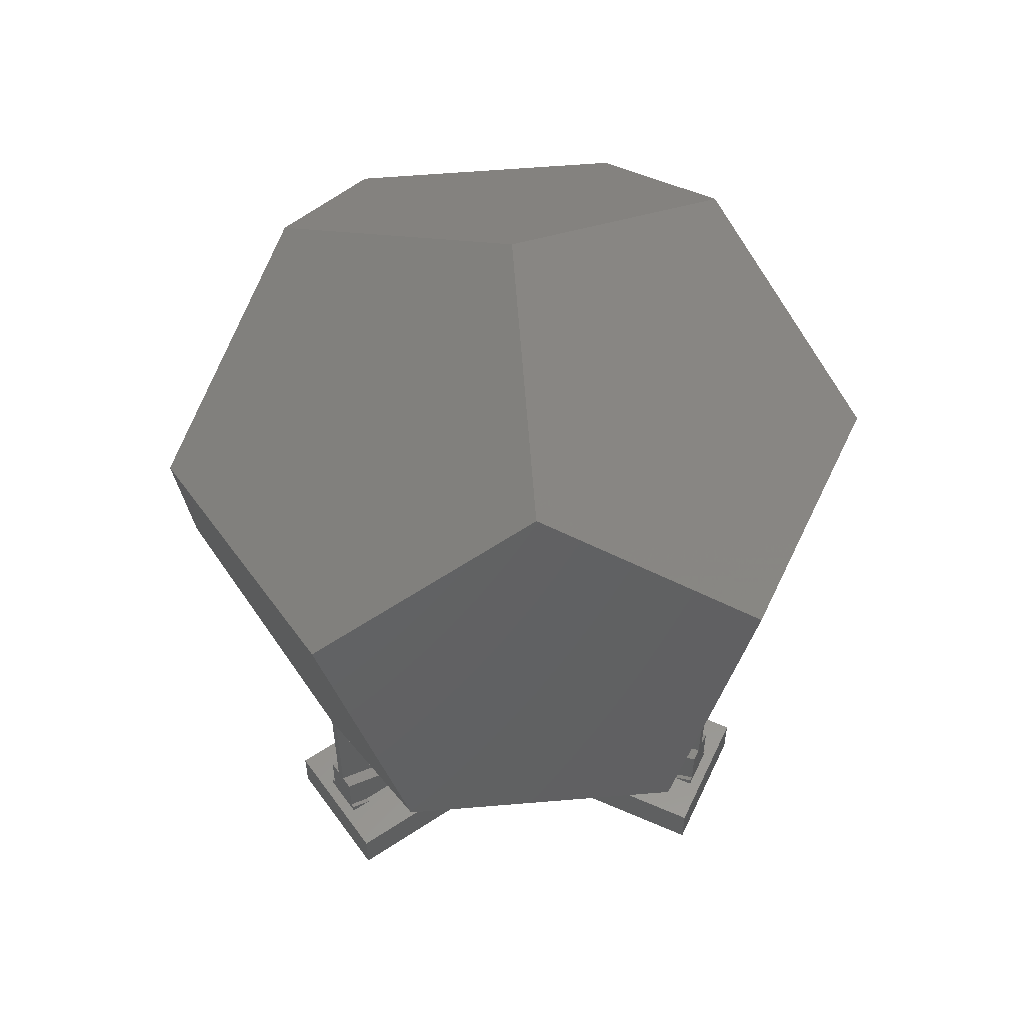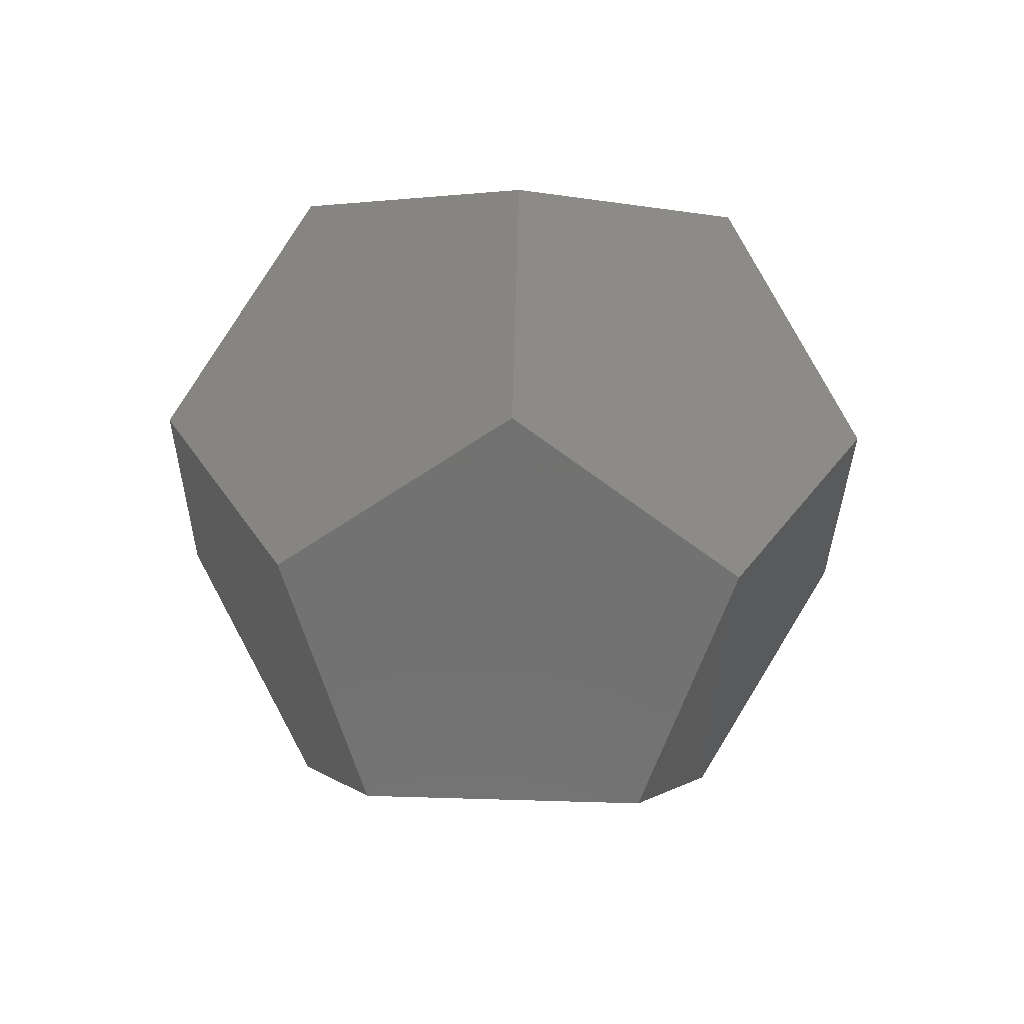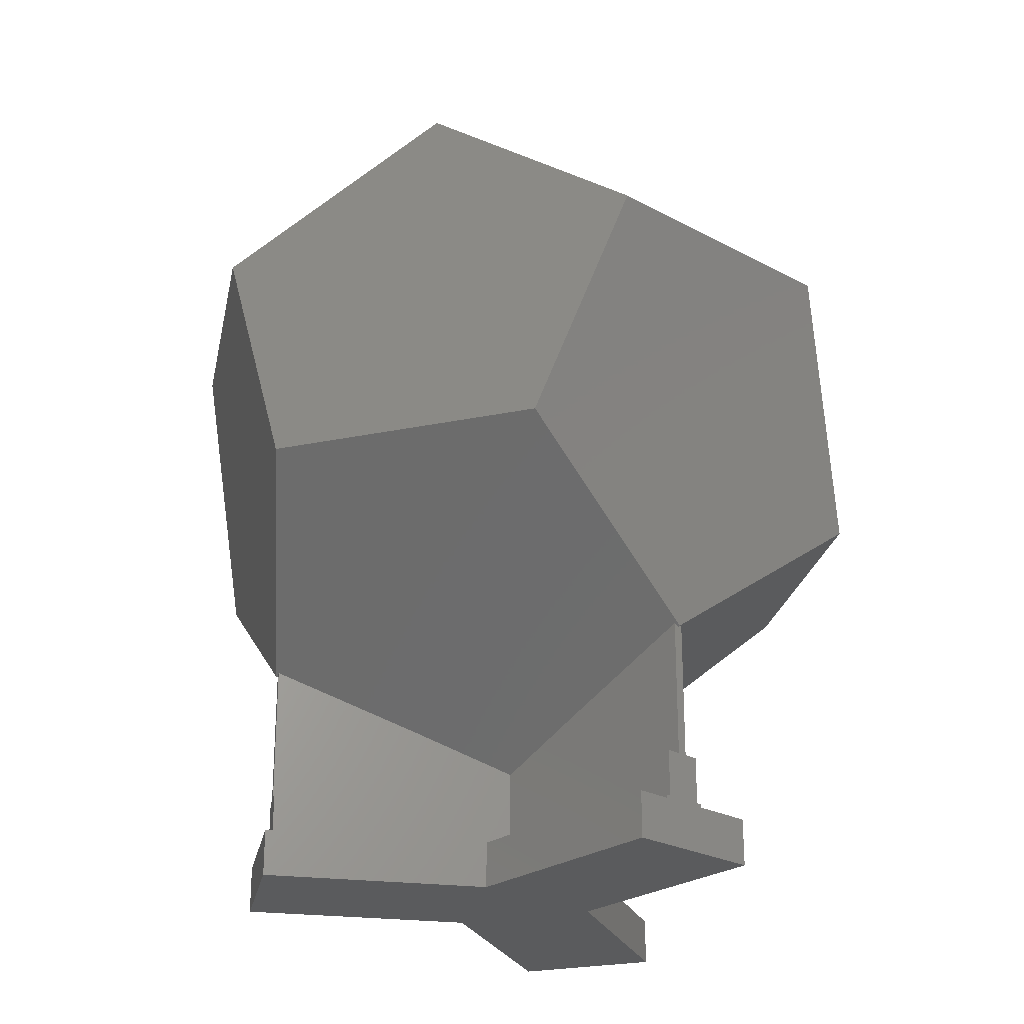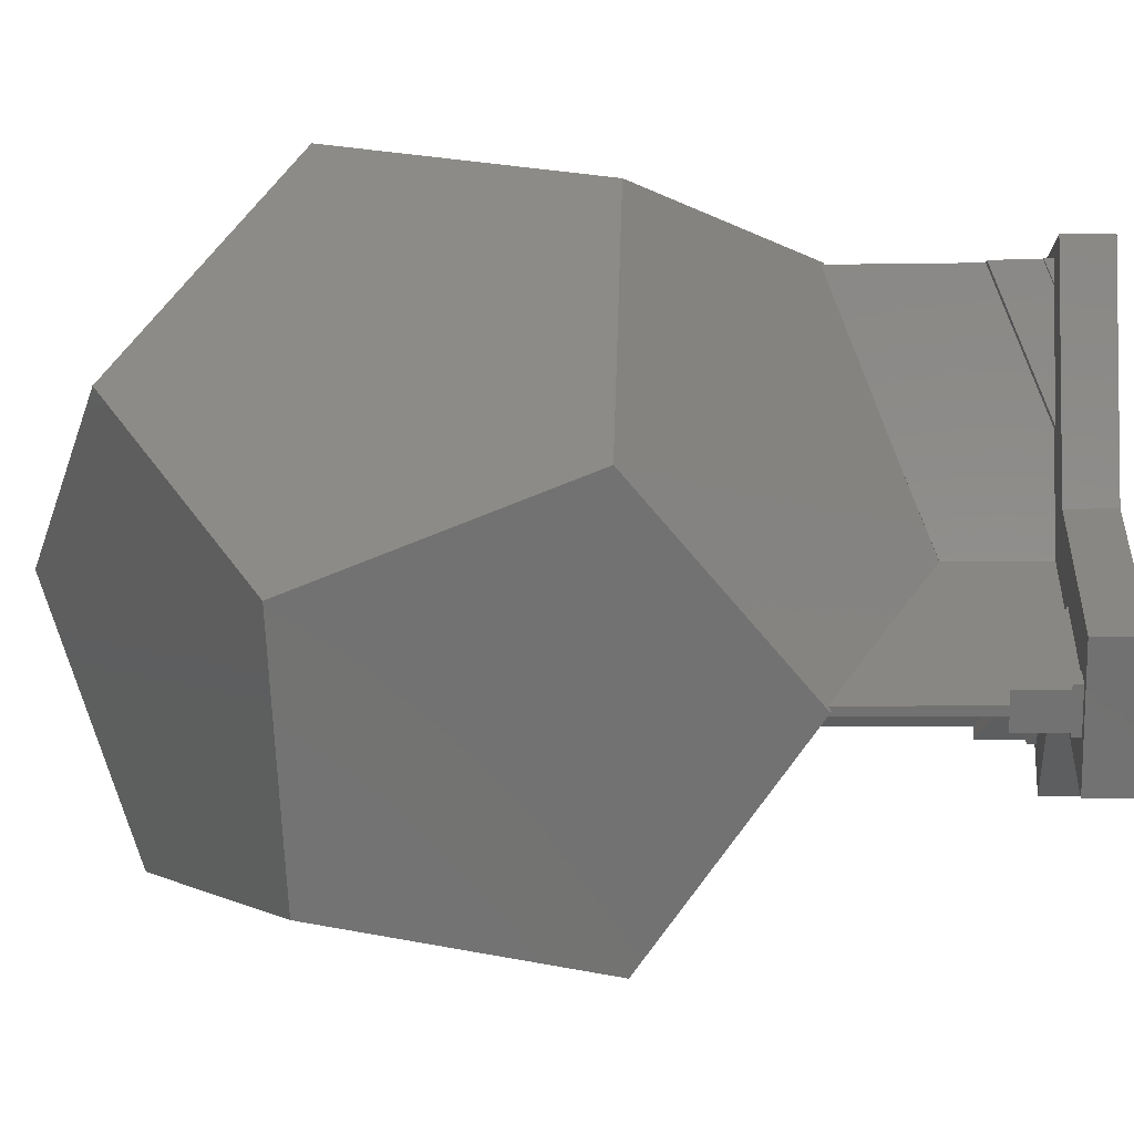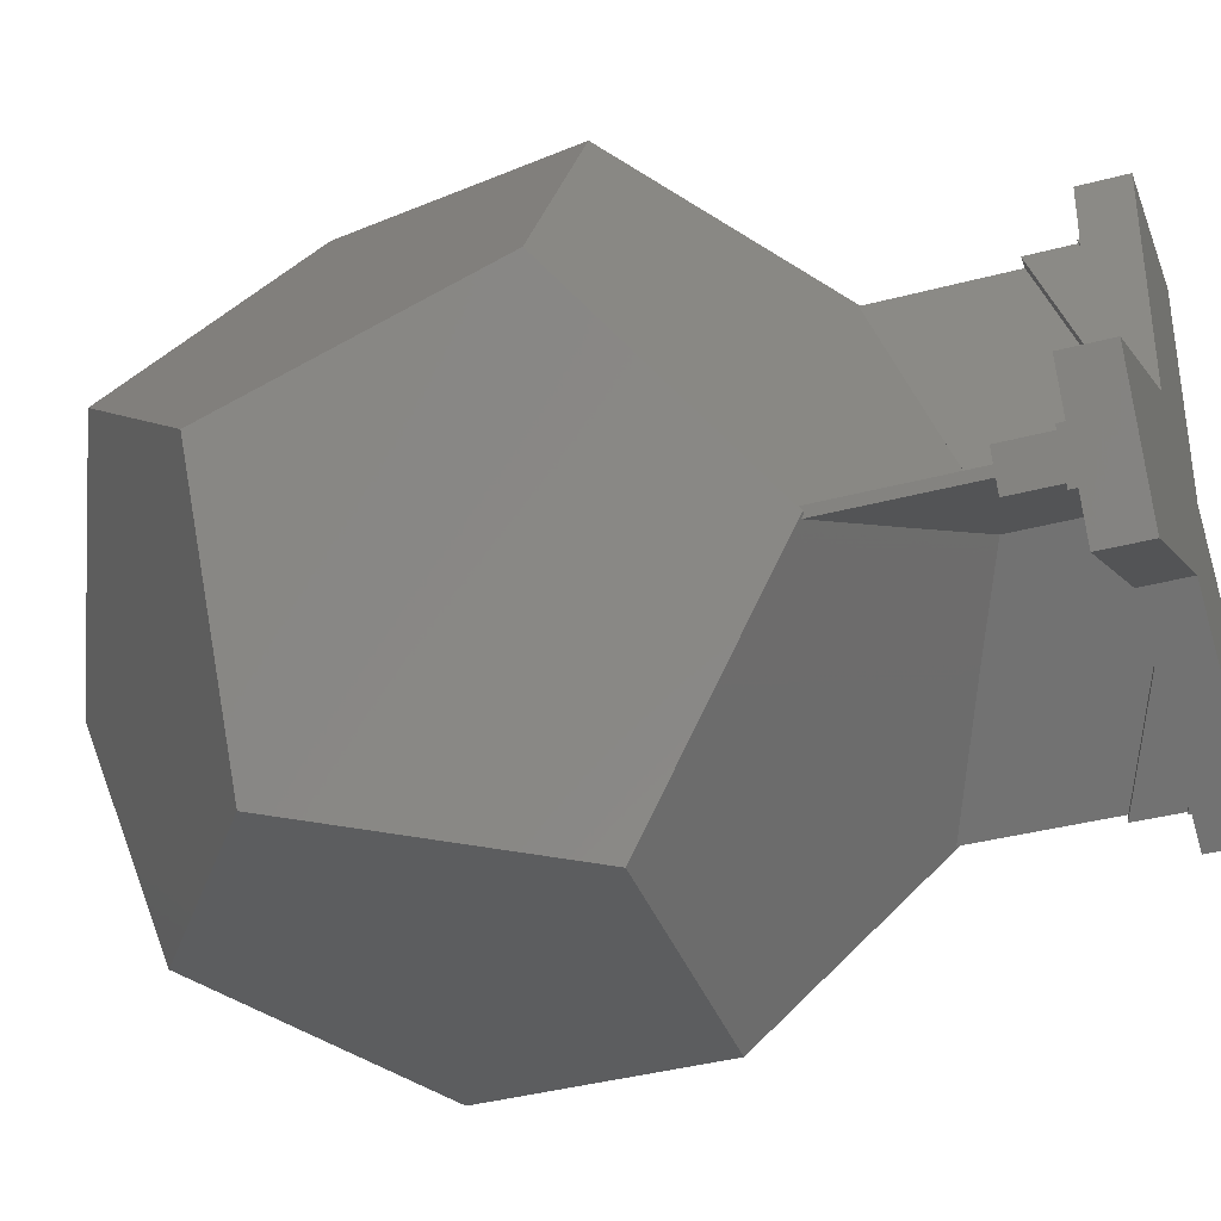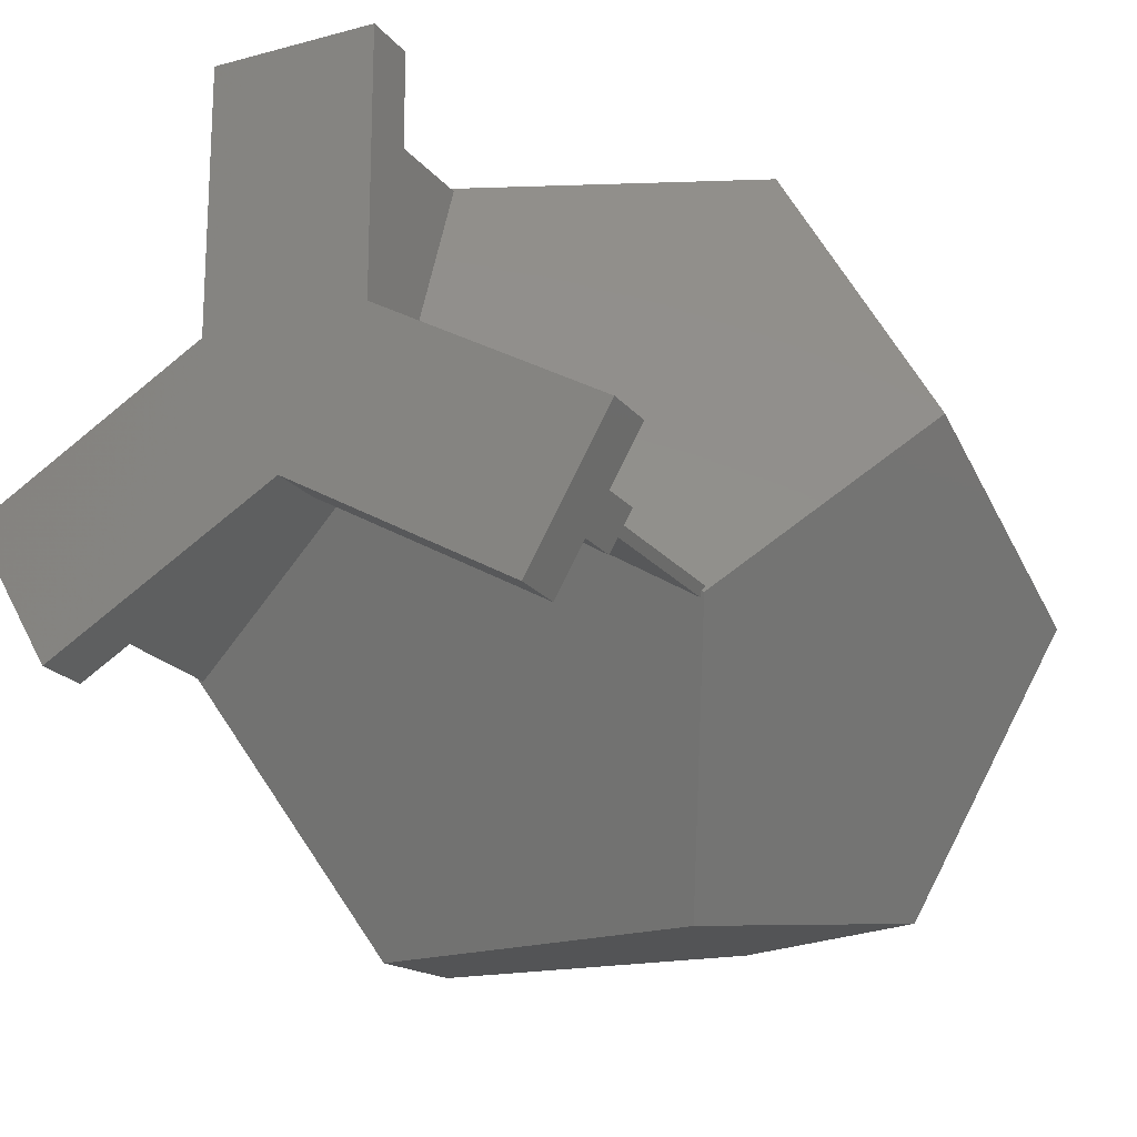
<metadata>
{"format":"stl","ext":"stl","renderer":"f3d","projection":"perspective","resolution":1024,"background":"white","views":[{"elev":55.5,"azim":114.9,"up":"+Z"},{"elev":78.9,"azim":-58.4,"up":"+Z"},{"elev":-25.1,"azim":138.7,"up":"+Z"},{"elev":-4.0,"azim":93.9,"up":"+Y"},{"elev":-37.4,"azim":109.0,"up":"+Y"},{"elev":-20.5,"azim":-153.1,"up":"+Y"}]}
</metadata>
<code>
# stl→obj: 136 verts, 268 faces
v 3.216 7.044 13.18
v -2.944 7.201 14
v 2.944 7.201 14
v -3.216 7.044 13.18
v 1.863 5.755 6.43
v 4.764 6.15 8.501
v -1.863 5.755 6.43
v -4.764 6.15 8.501
v 0 5.501 5.101
v -1.863 -5.755 16.07
v 1.863 -5.755 16.07
v 0 -5.501 17.4
v -3.216 -7.044 9.322
v -4.764 -6.15 14
v 3.216 -7.044 9.322
v 4.764 -6.15 14
v -2.944 -7.201 8.501
v 2.944 -7.201 8.501
v -7.708 0.229 10.65
v -7.708 1.051 8.501
v -7.708 -0.229 11.85
v -5.204 2.183 16.89
v -4.764 2.75 17.4
v -7.708 -1.051 14
v 7.708 -0.229 11.85
v 7.708 -1.051 14
v 7.708 0.229 10.65
v 5.204 -2.183 5.609
v 7.708 1.051 8.501
v 4.764 -2.75 5.101
v 0 1.414e-05 19.5
v 4.769 -2.638 5.148
v 4.719 -2.725 5.082
v 1.958 -1.015 3.908
v 0.1 2.203 3.908
v 0.06021 0.03476 3.053
v 0.1 5.45 5.148
v 0 5.45 5.082
v 5.204 2.183 16.89
v 4.764 2.75 17.4
v -4.764 -2.75 5.101
v -4.769 -2.638 5.148
v -4.719 -2.725 5.082
v -5.204 -2.183 5.609
v -0.1 2.203 3.908
v -0.1 5.45 5.148
v -1.958 -1.015 3.908
v -0.06021 0.03476 3.053
v 4.669 -2.811 5.148
v 1.857 -1.188 3.907
v -1.857 -1.188 3.907
v 0.55 -0.4007 3.306
v -0.55 -0.4007 3.306
v 0 -0.06955 3.053
v -4.669 -2.811 5.148
v -4.193 -4.153 0
v -1.5 0.866 0
v 0 -1.732 0
v -5.693 -1.555 0
v 4.193 -4.153 0
v 1.5 0.866 0
v 5.693 -1.555 0
v 1.5 5.707 0
v -1.5 5.707 0
v 0.5 4.975 1
v 1.5 5.707 1
v 0.5 5.45 1
v -0.5 5.45 1
v -1.5 5.707 1
v -0.5 4.975 1
v -0.4 4.975 1
v -0.4 2.437 1
v 2.061 -1.305 1
v 0 -0.1155 1
v 1.911 -1.565 1
v 4.108 -2.834 1
v 4.058 -2.92 1
v 5.693 -1.555 1
v 4.558 -2.054 1
v 4.969 -2.292 1
v 2.311 -0.8723 1
v 4.508 -2.141 1
v 1.5 0.866 1
v 0.1 0.05774 1
v 0.4 2.437 1
v 0.4 4.975 1
v 0.1 2.437 1
v 2.161 -1.132 1
v 4.469 -3.158 1
v 4.193 -4.153 1
v 0 -1.732 1
v -1.911 -1.565 1
v -2.061 -1.305 1
v -0.1 0.05774 1
v -0.1 2.437 1
v -1.5 0.866 1
v -2.311 -0.8723 1
v -2.161 -1.132 1
v -5.693 -1.555 1
v -4.558 -2.054 1
v -4.508 -2.141 1
v -4.969 -2.292 1
v -4.108 -2.834 1
v -4.058 -2.92 1
v -4.193 -4.153 1
v -4.469 -3.158 1
v -0.1 5.45 2.187
v -0.1 0.05774 3.062
v -0.1 0.05773 3.062
v 0.1 5.45 2.187
v 0.4 5.45 1.187
v 0.5 5.45 1.187
v -0.4 5.45 1.187
v -0.5 5.45 1.187
v 0.4 5.45 2.187
v -0.4 5.45 2.187
v 0.1 0.05773 3.062
v 0.1 0.05774 3.062
v -4.669 -2.811 2.187
v 0 -0.1155 3.062
v -4.769 -2.638 2.187
v 0 -0.109 3.061
v 4.769 -2.638 2.187
v 4.669 -2.811 2.187
v -4.519 -3.071 2.187
v -4.519 -3.071 1.187
v -4.919 -2.378 2.187
v -4.919 -2.378 1.187
v -4.969 -2.292 1.187
v -4.469 -3.158 1.187
v 4.919 -2.378 2.187
v 4.919 -2.378 1.187
v 4.519 -3.071 2.187
v 4.519 -3.071 1.187
v 4.969 -2.292 1.187
v 4.469 -3.158 1.187
f 1 2 3
f 1 4 2
f 5 1 6
f 1 5 4
f 7 4 5
f 4 7 8
f 7 5 9
f 10 11 12
f 13 10 14
f 10 13 11
f 15 11 13
f 11 15 16
f 17 15 13
f 15 17 18
f 19 8 20
f 8 19 4
f 4 19 21
f 22 2 4
f 2 22 23
f 21 22 4
f 22 21 24
f 16 25 26
f 15 25 16
f 25 15 27
f 27 28 29
f 15 28 27
f 18 28 15
f 28 18 30
f 24 10 22
f 10 24 14
f 31 10 12
f 22 31 23
f 31 22 10
f 5 29 28
f 29 5 6
f 30 32 28
f 32 30 33
f 34 28 32
f 34 5 28
f 34 35 5
f 35 34 36
f 37 5 35
f 9 37 38
f 37 9 5
f 11 26 39
f 26 11 16
f 31 39 40
f 39 31 11
f 11 31 12
f 41 42 43
f 42 41 44
f 45 7 46
f 47 45 48
f 45 47 7
f 44 47 42
f 47 44 7
f 46 9 38
f 9 46 7
f 20 7 44
f 7 20 8
f 27 6 1
f 6 27 29
f 27 1 25
f 39 3 40
f 3 39 1
f 39 25 1
f 25 39 26
f 44 19 20
f 17 44 41
f 44 13 19
f 44 17 13
f 13 21 19
f 21 14 24
f 21 13 14
f 30 49 33
f 18 49 30
f 18 50 49
f 51 50 18
f 50 51 52
f 52 53 54
f 52 51 53
f 17 51 18
f 17 55 51
f 41 55 17
f 55 41 43
f 3 31 40
f 2 31 3
f 31 2 23
f 56 57 58
f 57 56 59
f 60 61 62
f 58 61 60
f 57 61 58
f 61 57 63
f 63 57 64
f 65 66 67
f 66 68 67
f 68 69 70
f 69 68 66
f 71 70 72
f 73 74 75
f 76 75 77
f 78 79 80
f 79 81 82
f 78 81 79
f 83 81 78
f 84 81 83
f 85 66 65
f 85 65 86
f 66 85 83
f 84 83 85
f 84 85 87
f 81 84 88
f 89 78 80
f 89 90 78
f 77 90 89
f 75 90 77
f 91 75 74
f 75 91 90
f 74 92 91
f 92 74 93
f 72 94 95
f 69 72 70
f 96 72 69
f 72 96 94
f 97 94 96
f 94 97 98
f 99 97 96
f 97 100 101
f 97 99 100
f 100 99 102
f 92 103 104
f 105 92 104
f 92 105 91
f 106 105 104
f 102 105 106
f 105 102 99
f 57 69 64
f 69 57 96
f 63 69 66
f 69 63 64
f 83 63 66
f 63 83 61
f 56 91 105
f 91 56 58
f 56 99 59
f 99 56 105
f 57 99 96
f 99 57 59
f 62 83 78
f 83 62 61
f 90 62 78
f 62 90 60
f 58 90 91
f 90 58 60
f 45 107 95
f 107 45 46
f 108 95 94
f 95 108 45
f 45 108 109
f 37 110 38
f 107 38 110
f 38 107 46
f 67 111 112
f 111 67 113
f 68 113 67
f 113 68 114
f 111 110 115
f 110 111 107
f 113 107 111
f 107 113 116
f 35 36 117
f 45 109 48
f 35 117 118
f 35 110 37
f 110 35 87
f 118 87 35
f 87 118 84
f 119 51 55
f 93 51 119
f 51 93 120
f 120 93 74
f 98 47 108
f 47 121 42
f 98 108 94
f 47 98 121
f 121 43 42
f 119 43 121
f 43 119 55
f 53 120 122
f 120 53 51
f 54 53 122
f 108 47 109
f 48 109 47
f 123 34 32
f 88 34 123
f 34 88 118
f 118 88 84
f 73 50 120
f 50 124 49
f 73 120 74
f 50 73 124
f 33 123 32
f 124 33 49
f 33 124 123
f 120 52 122
f 52 120 50
f 117 34 118
f 34 117 36
f 54 122 52
f 71 116 113
f 116 71 72
f 115 86 111
f 86 115 85
f 116 95 107
f 95 116 72
f 110 85 115
f 85 110 87
f 68 70 114
f 114 71 113
f 71 114 70
f 111 65 112
f 65 111 86
f 112 65 67
f 103 125 126
f 125 103 92
f 101 127 97
f 127 101 128
f 102 128 129
f 128 126 127
f 102 126 128
f 106 126 102
f 126 106 130
f 127 126 125
f 97 121 98
f 121 97 127
f 93 125 92
f 119 125 93
f 121 125 119
f 125 121 127
f 130 106 104
f 103 130 104
f 130 103 126
f 100 128 101
f 128 100 129
f 100 102 129
f 82 131 132
f 131 82 81
f 76 133 75
f 133 76 134
f 131 133 132
f 132 80 135
f 134 132 133
f 132 134 80
f 89 134 136
f 134 89 80
f 81 123 131
f 123 81 88
f 123 133 131
f 124 133 123
f 73 133 124
f 133 73 75
f 80 79 135
f 79 132 135
f 132 79 82
f 76 136 134
f 136 76 77
f 136 77 89

</code>
